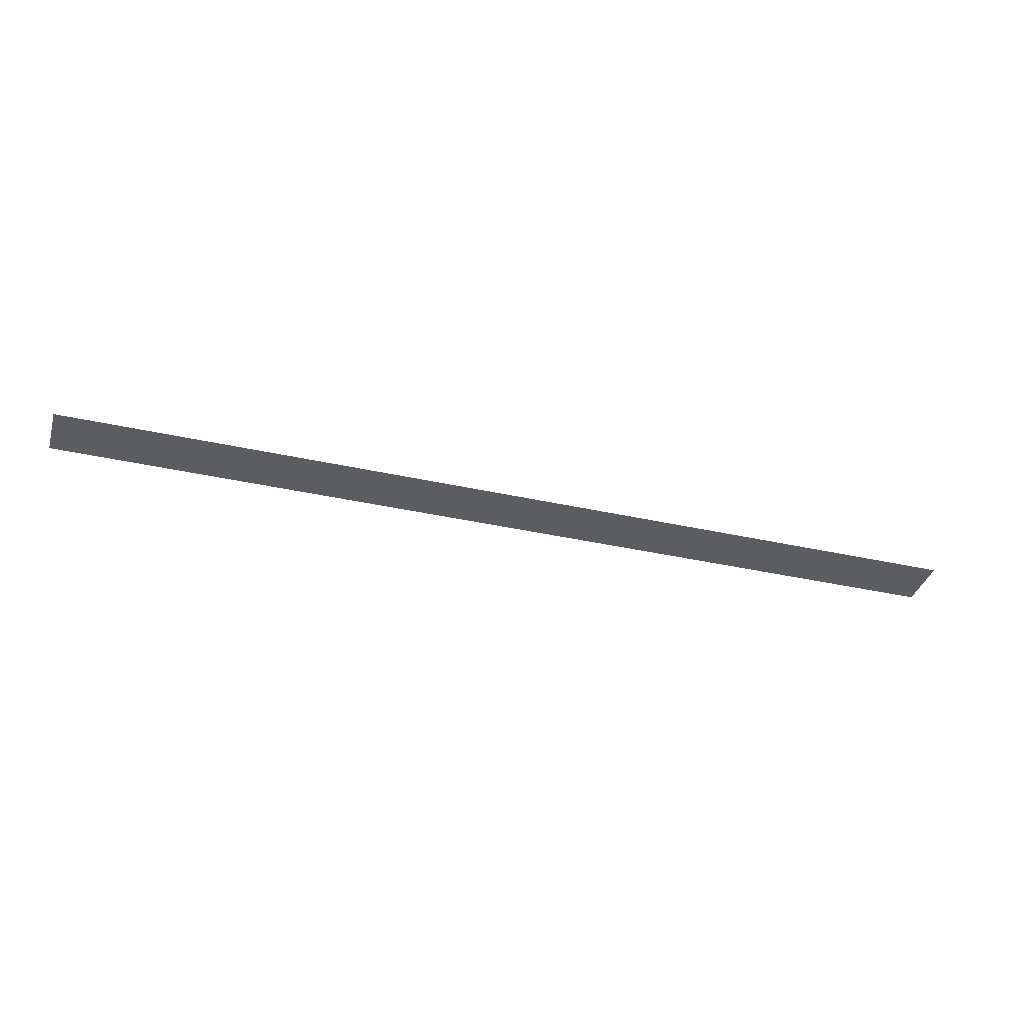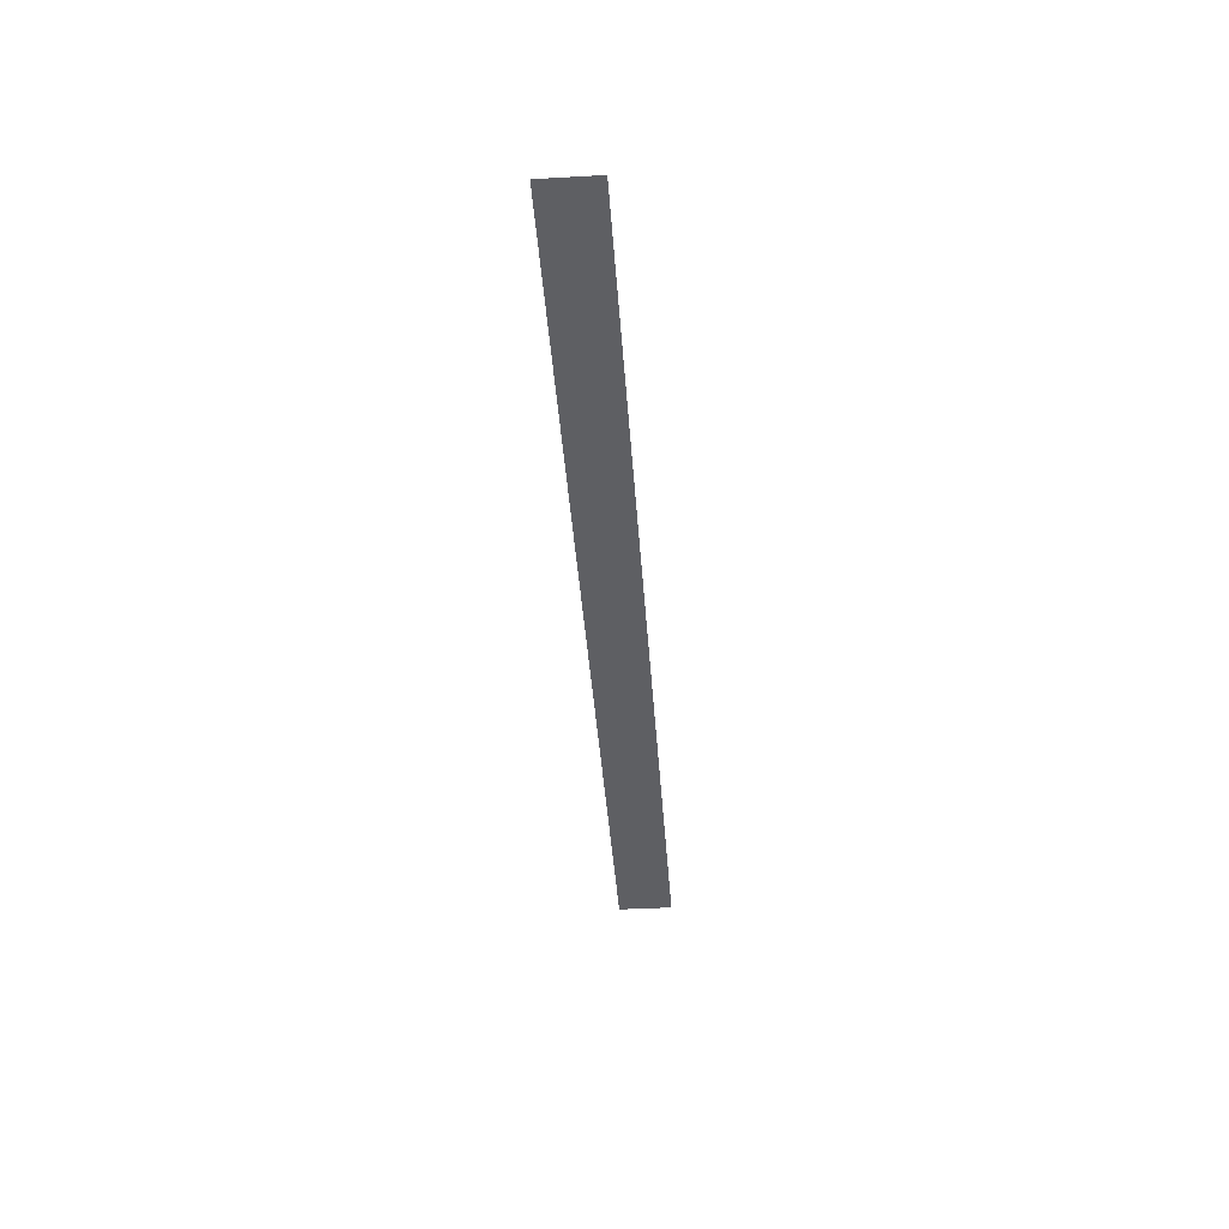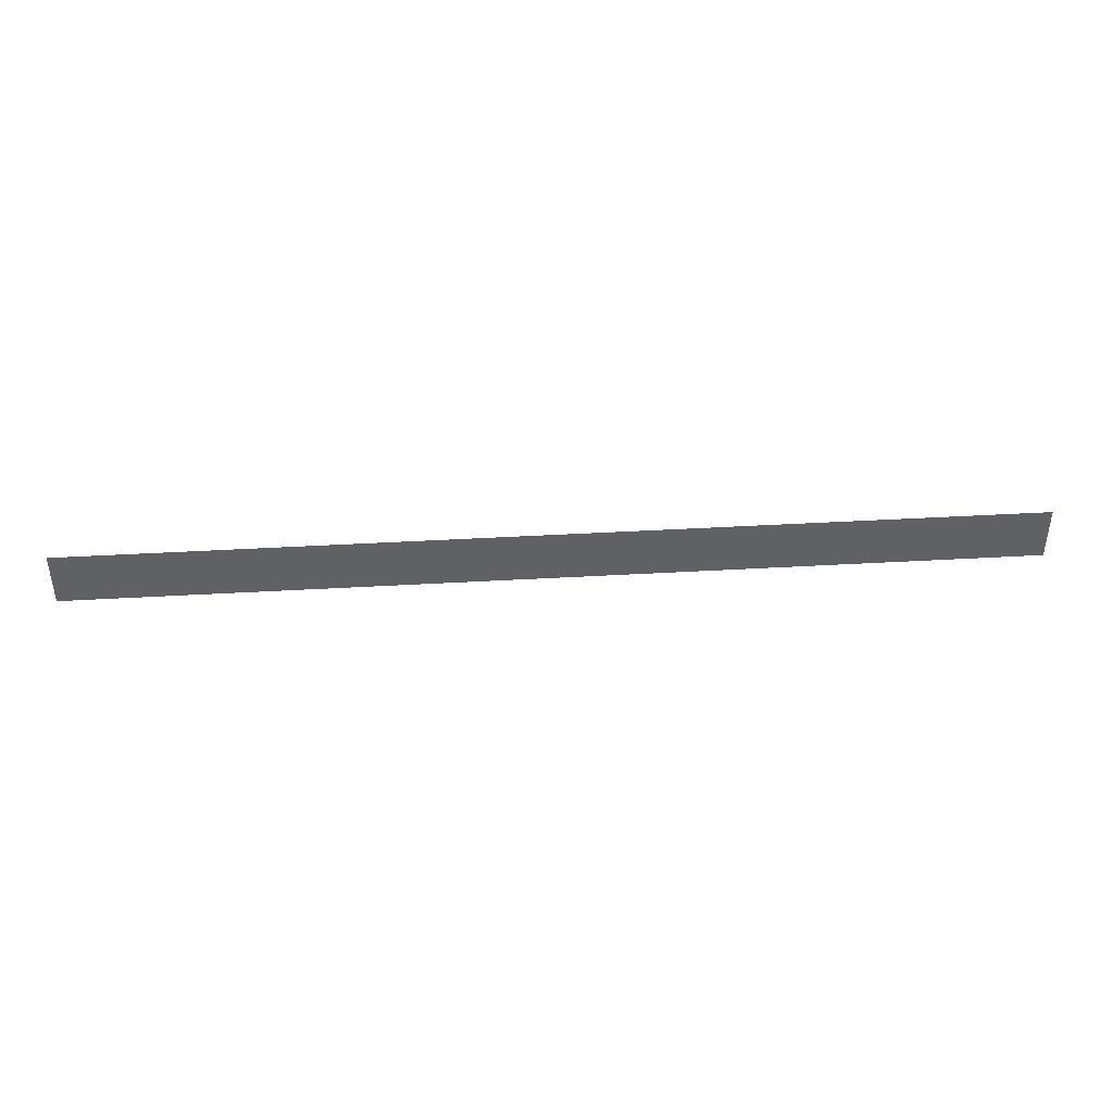
<metadata>
{"format":"obj","ext":"obj","renderer":"f3d","projection":"perspective","resolution":1024,"background":"white","views":[{"elev":-37.1,"azim":-16.2,"up":"+Y"},{"elev":-40.5,"azim":-86.1,"up":"+Y"},{"elev":41.4,"azim":176.0,"up":"+Z"}]}
</metadata>
<code>
o mesh3/mesh3-geometry#mesh3-geometry
v 0.1516 0.734 0.4735
v 0.1325 0.734 0.4724
v 0.1516 0.734 0.4724
v 0.1325 0.734 0.4735
f 1 2 3
f 3 2 1
f 1 4 2
f 2 4 1

</code>
